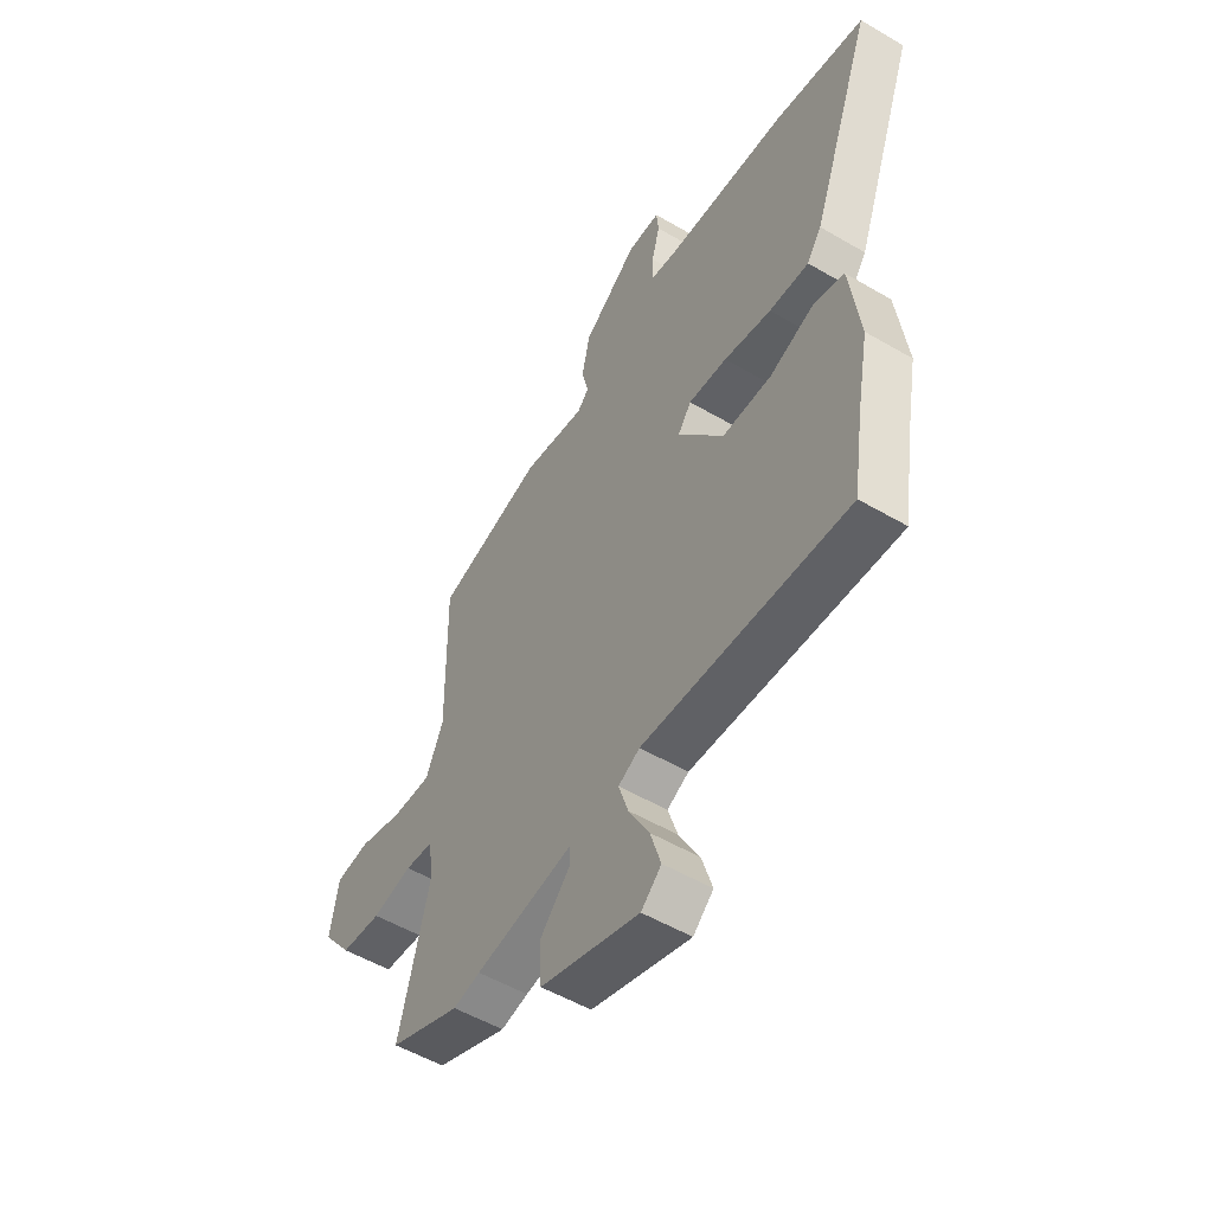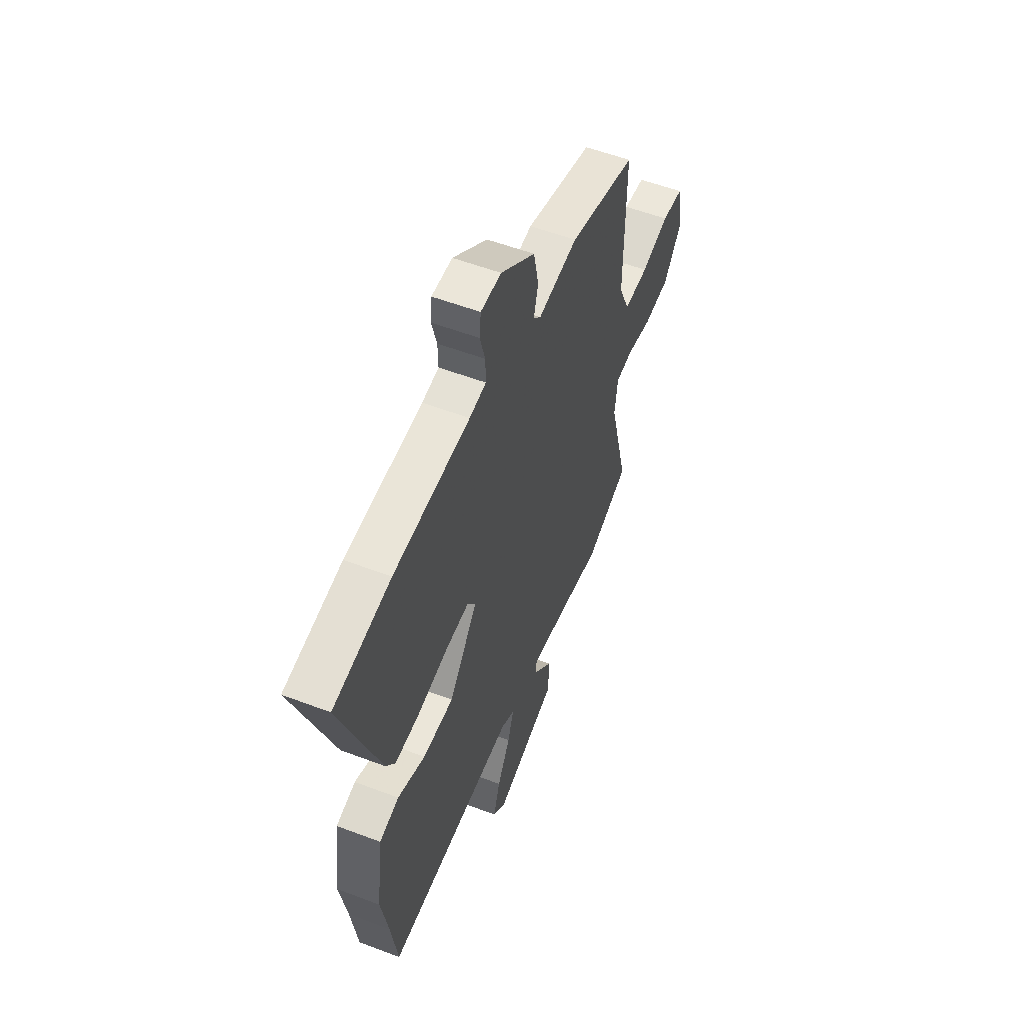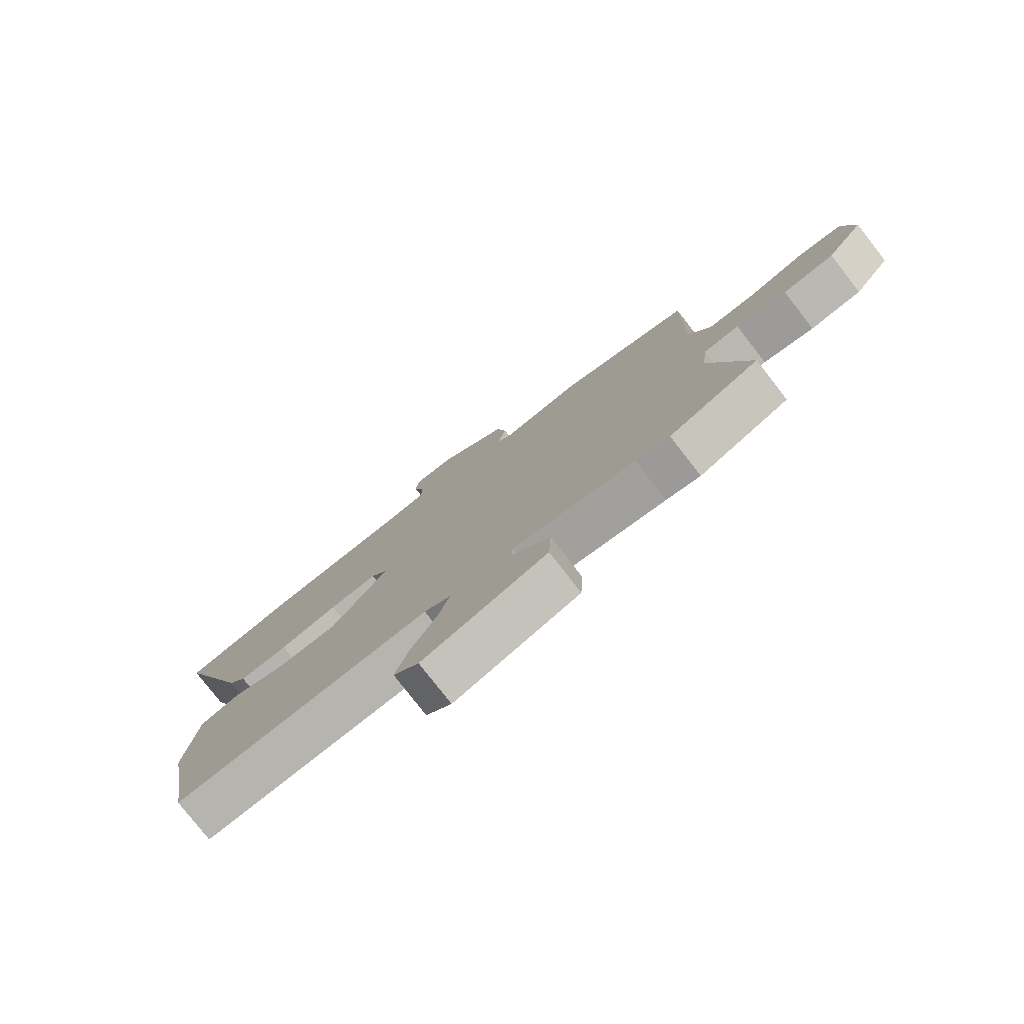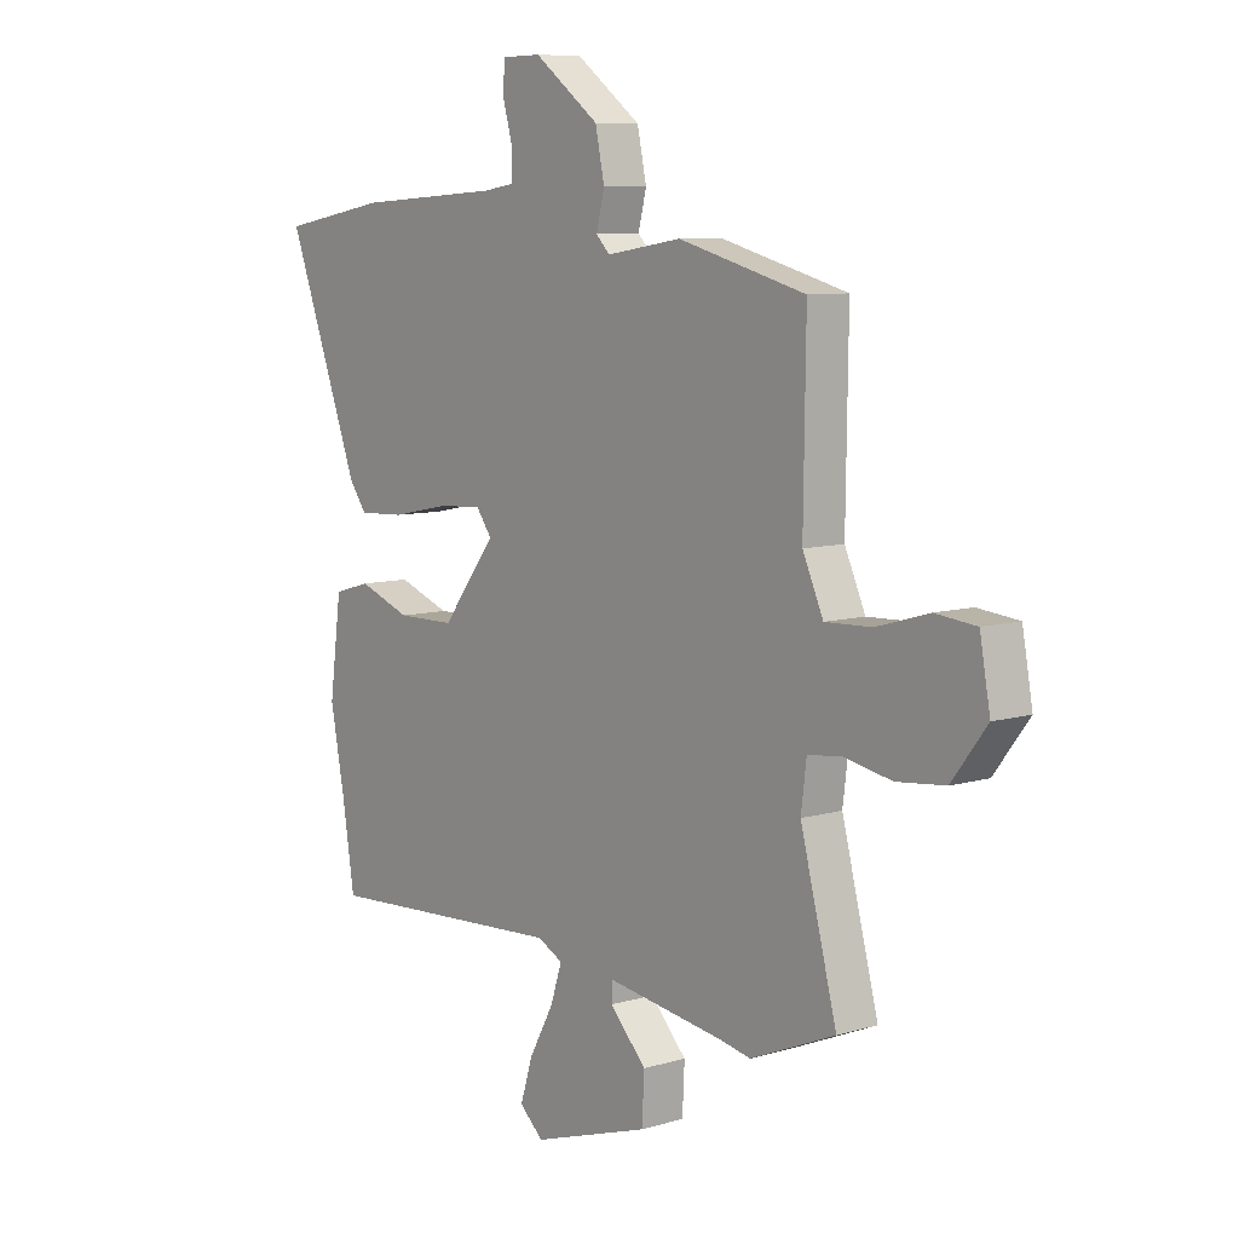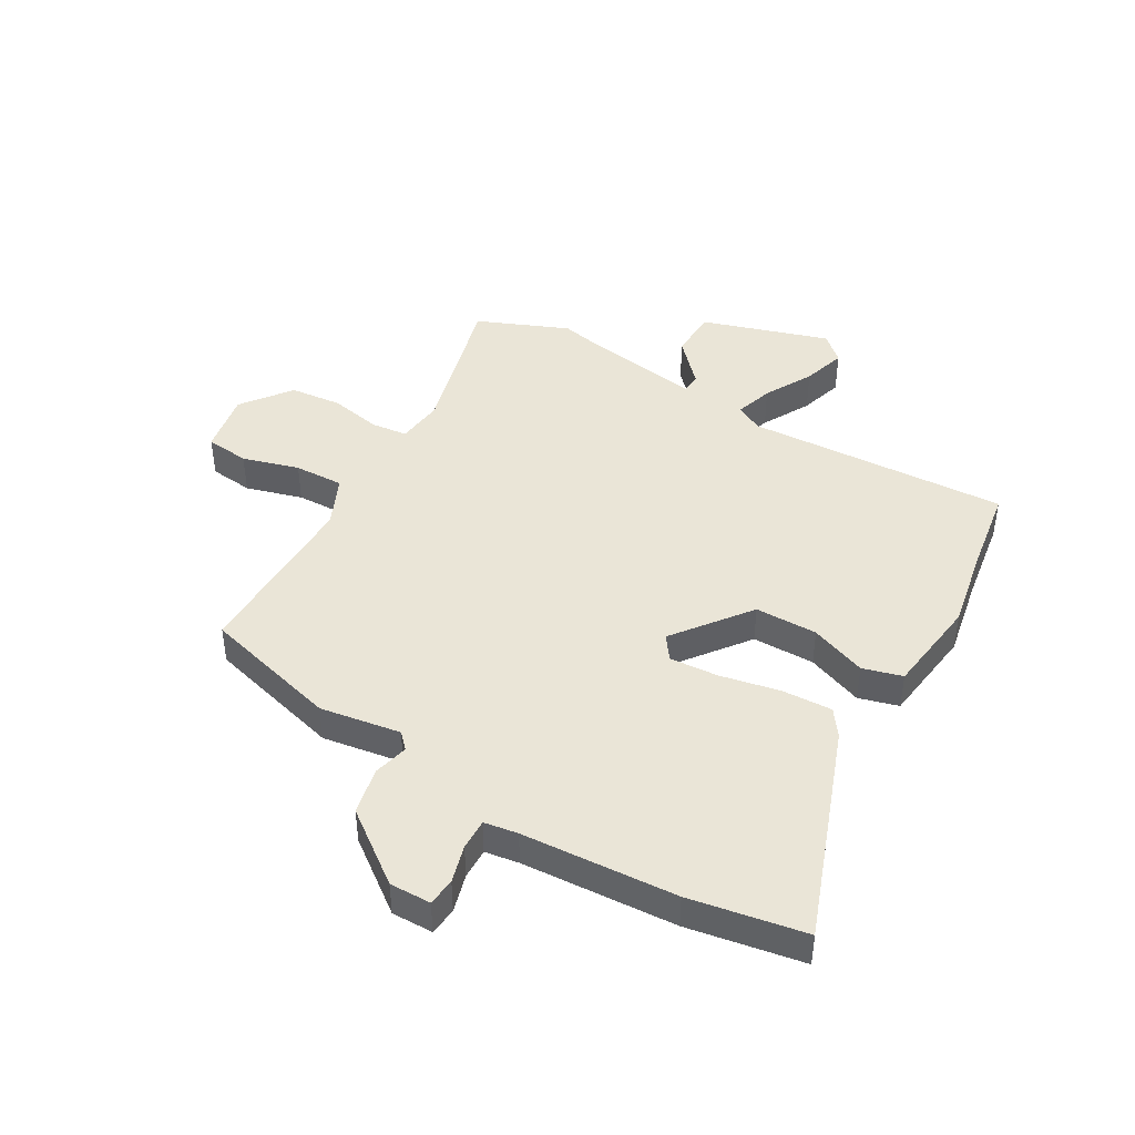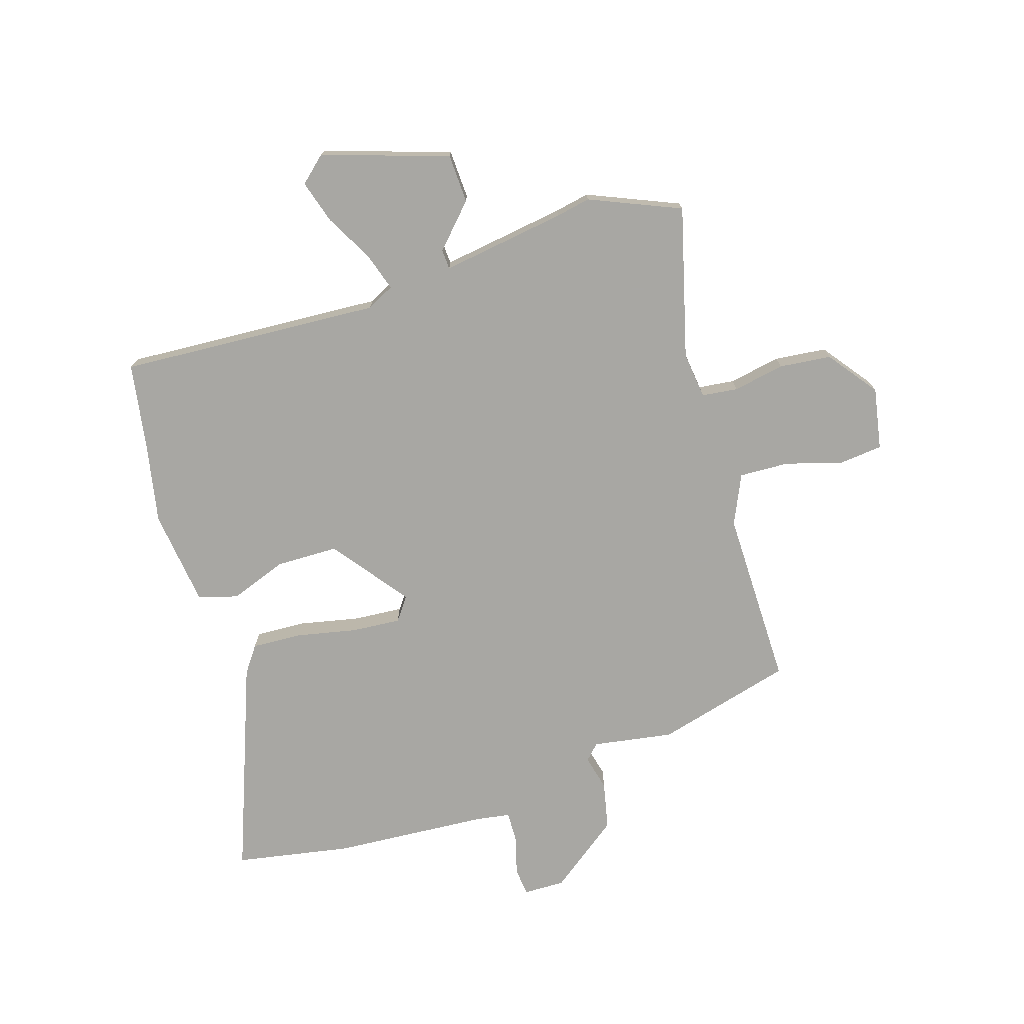
<metadata>
{"format":"obj","ext":"obj","renderer":"f3d","projection":"perspective","resolution":1024,"background":"white","views":[{"elev":-52.9,"azim":57.8,"up":"+Z"},{"elev":55.0,"azim":111.9,"up":"+Z"},{"elev":-78.4,"azim":-142.1,"up":"+Z"},{"elev":8.2,"azim":-129.4,"up":"+Z"},{"elev":44.2,"azim":30.1,"up":"+Y"},{"elev":-74.5,"azim":-162.9,"up":"+Y"}]}
</metadata>
<code>
v 0.523 0.07 -0.355
v 0.5 0.07 -0.503
v 0.051 0.07 -0.479
v 0.004 0.07 -0.503
v 0.025 0.07 -0.568
v 0.07 0.07 -0.65
v 0.093 0.07 -0.724
v 0.049 0.07 -0.764
v -0.168 0.07 -0.695
v -0.172 0.07 -0.611
v -0.105 0.07 -0.539
v -0.107 0.07 -0.505
v -0.321 0.07 -0.538
v -0.38 0.07 -0.55
v -0.536 0.07 -0.485
v -0.469 0.07 -0.227
v -0.479 0.07 -0.147
v -0.541 0.07 -0.14
v -0.629 0.07 -0.157
v -0.718 0.07 -0.148
v -0.782 0.07 -0.064
v -0.763 0.07 0.042
v -0.688 0.07 0.05
v -0.591 0.07 0.022
v -0.506 0.07 0.019
v -0.468 0.07 0.104
v -0.472 0.07 0.408
v -0.238 0.07 0.471
v -0.1 0.07 0.449
v -0.075 0.07 0.475
v -0.09 0.07 0.535
v -0.073 0.07 0.616
v 0.047 0.07 0.706
v 0.118 0.07 0.705
v 0.123 0.07 0.657
v 0.105 0.07 0.592
v 0.104 0.07 0.539
v 0.162 0.07 0.53
v 0.427 0.07 0.513
v 0.625 0.07 0.478
v 0.491 0.07 0.115
v 0.459 0.07 0.07
v 0.373 0.07 0.074
v 0.27 0.07 0.095
v 0.186 0.07 0.101
v 0.157 0.07 0.061
v 0.256 0.07 -0.068
v 0.363 0.07 -0.069
v 0.459 0.07 -0.033
v 0.527 0.07 -0.052
v 0.549 0.07 -0.218
v 0.523 0 -0.355
v 0.5 0 -0.503
v 0.051 0 -0.479
v 0.004 0 -0.503
v 0.025 0 -0.568
v 0.07 0 -0.65
v 0.093 0 -0.724
v 0.049 0 -0.764
v -0.168 0 -0.695
v -0.172 0 -0.611
v -0.105 0 -0.539
v -0.107 0 -0.505
v -0.321 0 -0.538
v -0.38 0 -0.55
v -0.536 0 -0.485
v -0.469 0 -0.227
v -0.479 0 -0.147
v -0.541 0 -0.14
v -0.629 0 -0.157
v -0.718 0 -0.148
v -0.782 0 -0.064
v -0.763 0 0.042
v -0.688 0 0.05
v -0.591 0 0.022
v -0.506 0 0.019
v -0.468 0 0.104
v -0.472 0 0.408
v -0.238 0 0.471
v -0.1 0 0.449
v -0.075 0 0.475
v -0.09 0 0.535
v -0.073 0 0.616
v 0.047 0 0.706
v 0.118 0 0.705
v 0.123 0 0.657
v 0.105 0 0.592
v 0.104 0 0.539
v 0.162 0 0.53
v 0.427 0 0.513
v 0.625 0 0.478
v 0.491 0 0.115
v 0.459 0 0.07
v 0.373 0 0.074
v 0.27 0 0.095
v 0.186 0 0.101
v 0.157 0 0.061
v 0.256 0 -0.068
v 0.363 0 -0.069
v 0.459 0 -0.033
v 0.527 0 -0.052
v 0.549 0 -0.218
f 48 49 50 51
f 47 48 51 1
f 41 42 43 44
f 41 44 45
f 38 39 40 41
f 37 38 41 45
f 33 34 35 36
f 33 36 37
f 30 31 32 33
f 30 33 37 45
f 26 27 28 29
f 25 26 29
f 25 29 30 45
f 21 22 23 24
f 21 24 25
f 18 19 20 21
f 17 18 21 25
f 13 14 15 16
f 12 13 16 17
f 8 9 10 11
f 8 11 12
f 5 6 7 8
f 4 5 8 12
f 3 4 12 17
f 47 1 2 3
f 46 47 3 17
f 17 25 45 46
f 102 101 100 99
f 52 102 99 98
f 95 94 93 92
f 96 95 92
f 92 91 90 89
f 96 92 89 88
f 87 86 85 84
f 88 87 84
f 84 83 82 81
f 96 88 84 81
f 80 79 78 77
f 80 77 76
f 96 81 80 76
f 75 74 73 72
f 76 75 72
f 72 71 70 69
f 76 72 69 68
f 67 66 65 64
f 68 67 64 63
f 62 61 60 59
f 63 62 59
f 59 58 57 56
f 63 59 56 55
f 68 63 55 54
f 54 53 52 98
f 68 54 98 97
f 97 96 76 68
f 1 52 53 2
f 2 53 54 3
f 3 54 55 4
f 4 55 56 5
f 5 56 57 6
f 6 57 58 7
f 7 58 59 8
f 8 59 60 9
f 9 60 61 10
f 10 61 62 11
f 11 62 63 12
f 12 63 64 13
f 13 64 65 14
f 14 65 66 15
f 15 66 67 16
f 16 67 68 17
f 17 68 69 18
f 18 69 70 19
f 19 70 71 20
f 20 71 72 21
f 21 72 73 22
f 22 73 74 23
f 23 74 75 24
f 24 75 76 25
f 25 76 77 26
f 26 77 78 27
f 27 78 79 28
f 28 79 80 29
f 29 80 81 30
f 30 81 82 31
f 31 82 83 32
f 32 83 84 33
f 33 84 85 34
f 34 85 86 35
f 35 86 87 36
f 36 87 88 37
f 37 88 89 38
f 38 89 90 39
f 39 90 91 40
f 40 91 92 41
f 41 92 93 42
f 42 93 94 43
f 43 94 95 44
f 44 95 96 45
f 45 96 97 46
f 46 97 98 47
f 47 98 99 48
f 48 99 100 49
f 49 100 101 50
f 50 101 102 51
f 51 102 52 1

</code>
